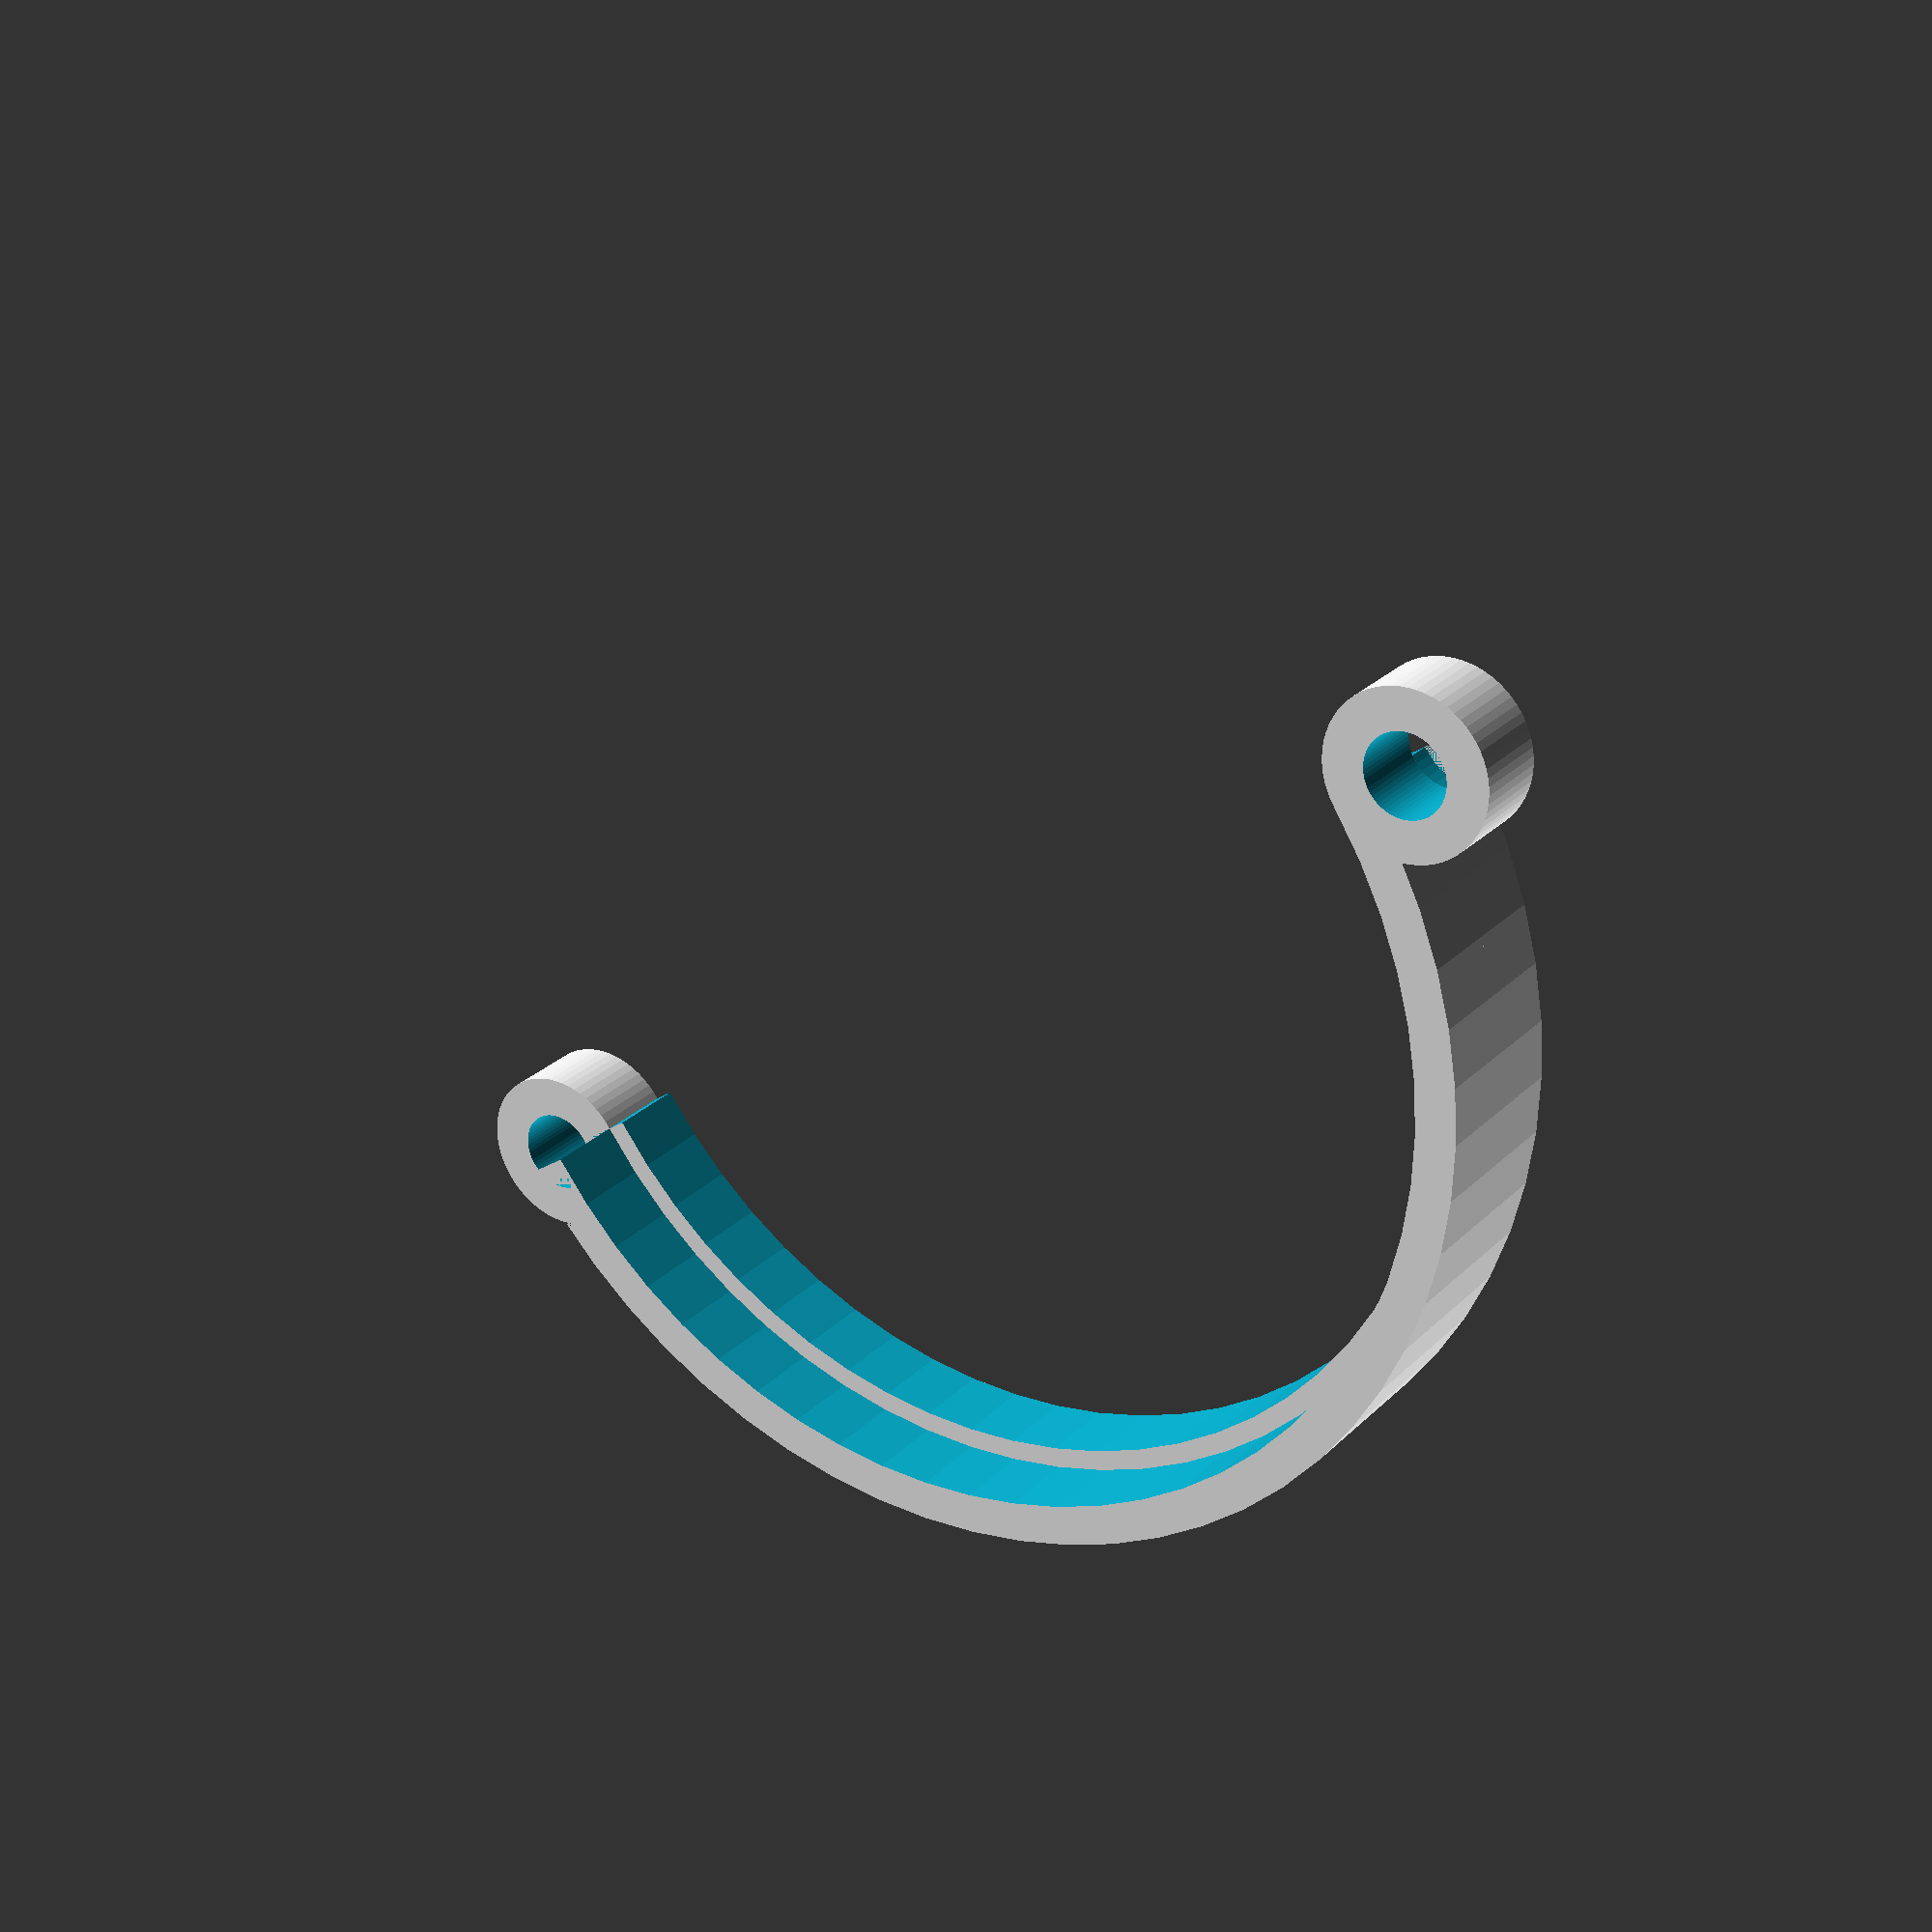
<openscad>
// Generated by SolidPython 1.1.1 on 2022-02-24 15:43:31
$fn = 64;


difference() {
	union() {
		difference() {
			union() {
				difference() {
					union() {
						translate(v = [0, 0, -10.0000000000]) {
							difference() {
								cylinder(h = 10.0000000000, r = 70.0000000000);
								translate(v = [0, 0, -0.0300000000]) {
									cylinder(h = 10.0600000000, r = 62.5000000000);
								}
							}
						}
						difference() {
							cylinder(h = 10.0000000000, r = 70.0000000000);
							translate(v = [0, 0, -0.0300000000]) {
								cylinder(h = 10.0600000000, r = 65.0000000000);
							}
						}
					}
					translate(v = [-70.0000000000, 0, -10.0300000000]) {
						cube(size = [140.0000000000, 140.0000000000, 20.0600000000]);
					}
				}
				translate(v = [75.0000000000, 0, 0]) {
					difference() {
						cylinder(h = 10.0000000000, r = 10.0000000000);
						translate(v = [0, 0, -0.0300000000]) {
							cylinder(h = 10.0600000000, r = 5.0000000000);
						}
					}
				}
			}
			translate(v = [-75.0000000000, 0, 0]) {
				difference() {
					cylinder(h = 10.0000000000, r = 10.0000000000);
					translate(v = [0, 0, -0.0300000000]) {
						cylinder(h = 10.0600000000, r = 5.0000000000);
					}
				}
			}
		}
		translate(v = [-75.0000000000, 0, -10.0000000000]) {
			difference() {
				cylinder(h = 10.0000000000, r = 10.0000000000);
				translate(v = [0, 0, -0.0300000000]) {
					cylinder(h = 10.0600000000, r = 5.0000000000);
				}
			}
		}
	}
	translate(v = [75.0000000000, 0, -10.0000000000]) {
		difference() {
			cylinder(h = 10.0000000000, r = 10.0000000000);
			translate(v = [0, 0, -0.0300000000]) {
				cylinder(h = 10.0600000000, r = 5.0000000000);
			}
		}
	}
}
/***********************************************
*********      SolidPython code:      **********
************************************************
 
from solid import *
from solid.utils import *
import math

cm = 10
z = 0.03
fn = 64


def render(model, filename, fn=fn):
    scad_render_to_file(model, filename, file_header='$fn = %d;' % fn)


tube_radius = 13 * cm / 2
fan_outlet_radius = 12.5 * cm / 2
joint_radius = 0.5 * cm

margin = 0.025 * cm
padding_r = 0.5 * cm
total_height = 2 * cm

fan_outlet = cylinder(
    tube_radius + padding_r, total_height / 2)
fan_outlet_hole = cylinder(fan_outlet_radius, total_height / 2 + z*2)
fan_outlet_hole = translate([0, 0, - z])(fan_outlet_hole)

tube = cylinder(
    tube_radius + padding_r, total_height / 2)
tube_hole = cylinder(tube_radius, total_height / 2 + z*2)
tube_hole = translate([0, 0, - z])(tube_hole)


fan_outlet_attachment = fan_outlet - fan_outlet_hole
fan_outlet_attachment = translate(
    [0, 0, -total_height / 2])(fan_outlet_attachment)

tube_attachment = tube - tube_hole

combined = fan_outlet_attachment + tube_attachment

half = combined - translate([-tube_radius - padding_r, 0, - total_height / 2 - z])(
    cube([2*(tube_radius + padding_r), 2 *
          (tube_radius + padding_r), total_height + z*2])
)

joint_attachment_hole = cylinder(joint_radius, total_height / 2 + 2*z)
joint_attachment_hole = translate([0, 0, -z])(joint_attachment_hole)
joint_attachment = cylinder(
    joint_radius + padding_r, total_height / 2) - joint_attachment_hole

joint_attachment_top = translate(
    [tube_radius + padding_r + joint_radius, 0, 0])(joint_attachment)
joint_attachment_top_hole = translate(
    [-(tube_radius + padding_r + joint_radius), 0, 0])(joint_attachment)

joint_attachment_bottom = translate(
    [-(tube_radius + padding_r + joint_radius), 0, -total_height / 2])(joint_attachment)
joint_attachment_bottom_hole = translate(
    [tube_radius + padding_r + joint_radius, 0, -total_height / 2])(joint_attachment)


nail_head = cylinder(joint_radius + padding_r, padding_r / 2 + 2*z)
nail_head = translate([0, 0, total_height])(nail_head)
nail = cylinder(joint_radius - margin, total_height + 2*z) + nail_head

render(
    half
    + joint_attachment_top
    - joint_attachment_top_hole
    + joint_attachment_bottom
    - joint_attachment_bottom_hole,
    "tube_attachment_half.scad"
)
render(nail, "nail.scad")
 
 
************************************************/

</openscad>
<views>
elev=154.5 azim=145.6 roll=146.5 proj=p view=solid
</views>
